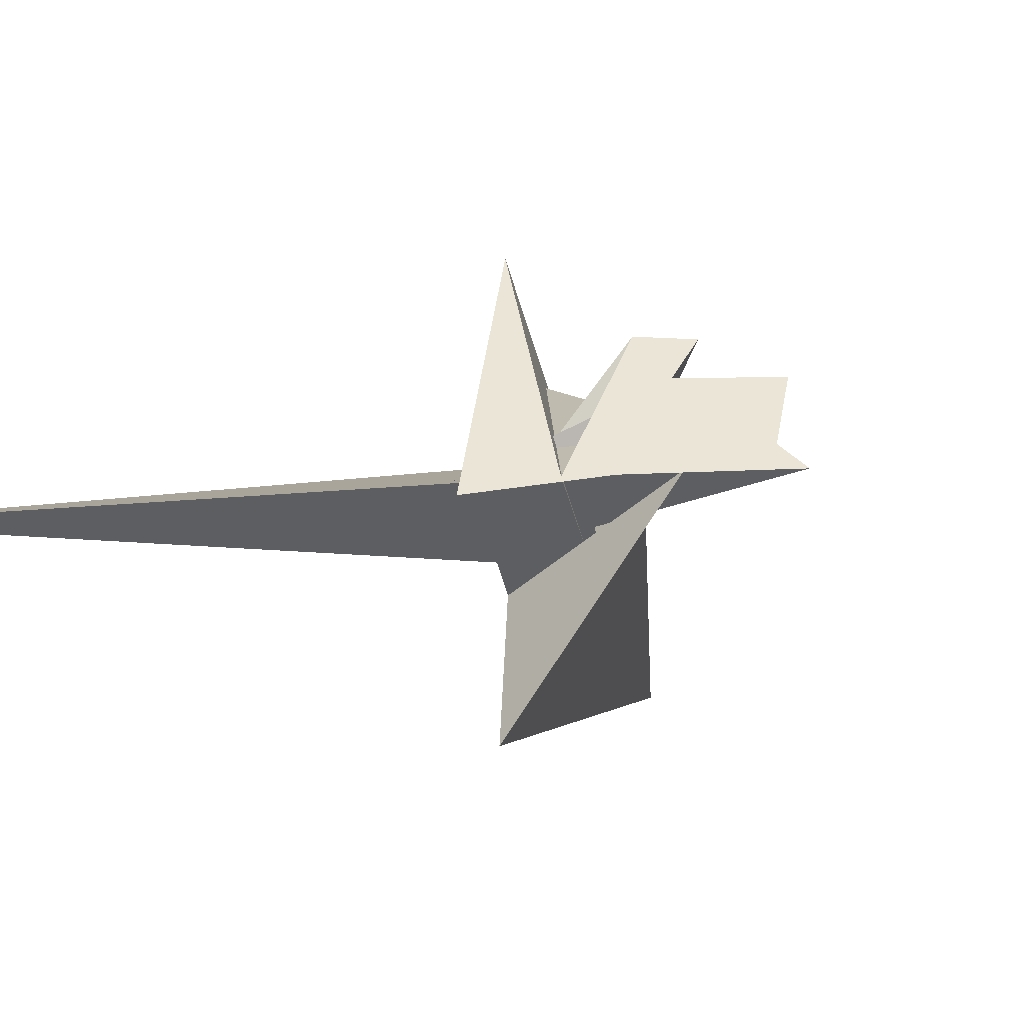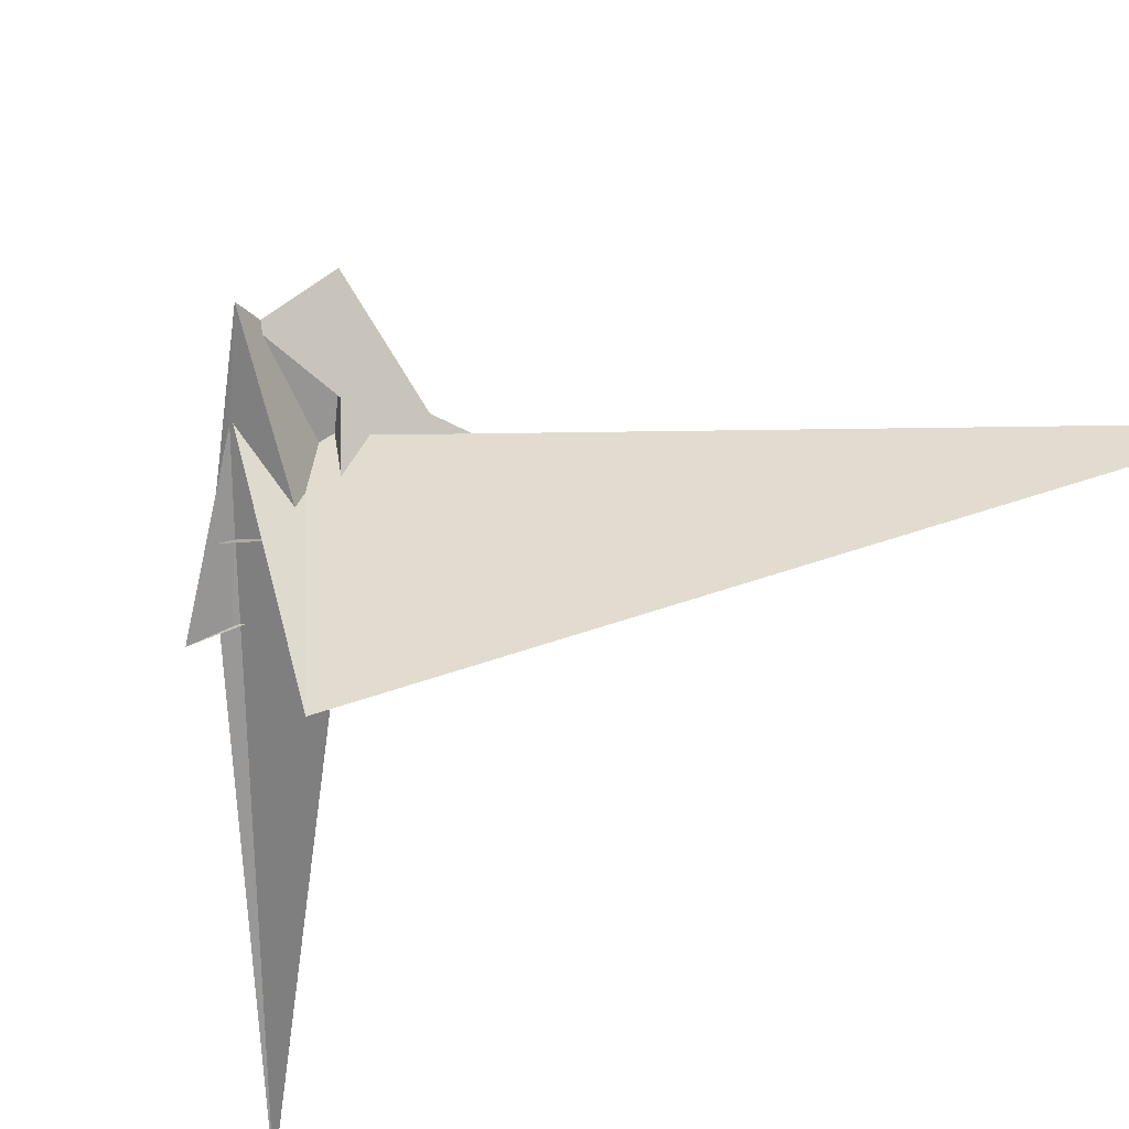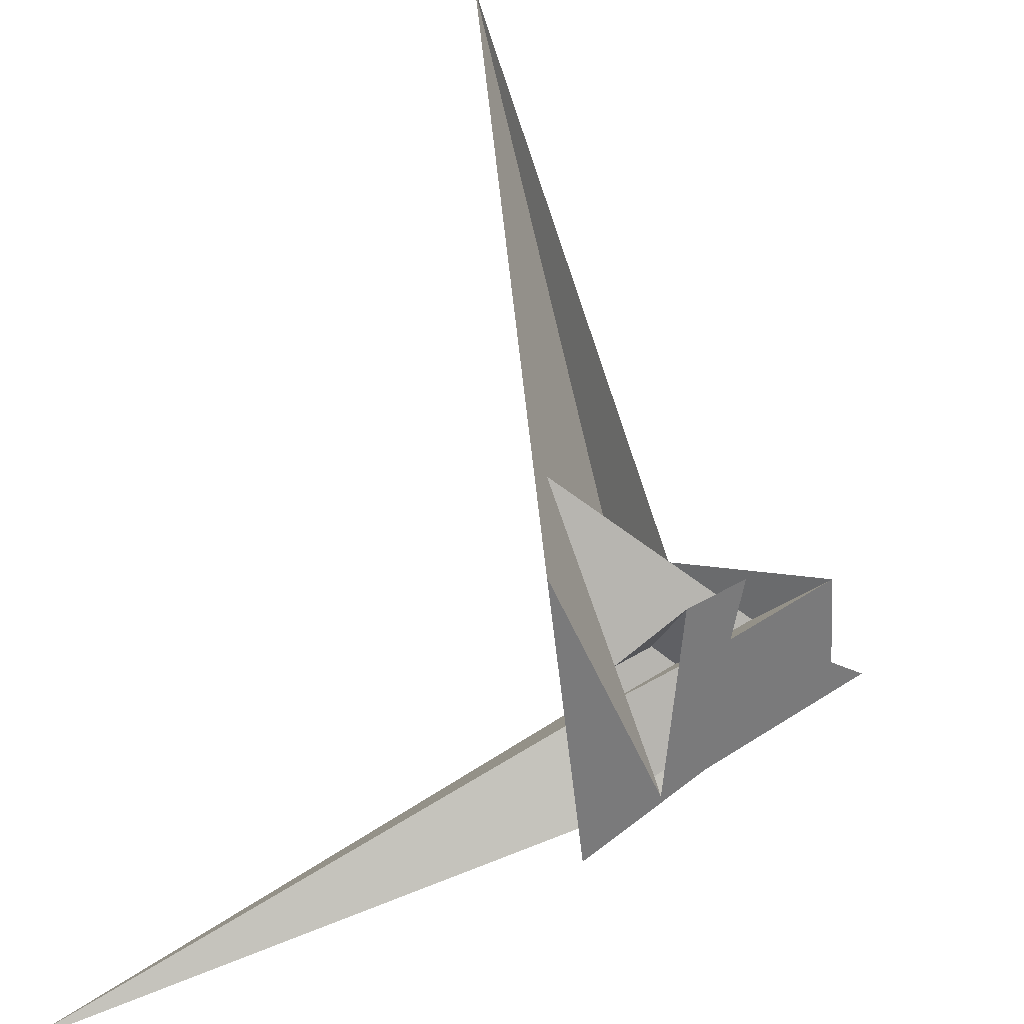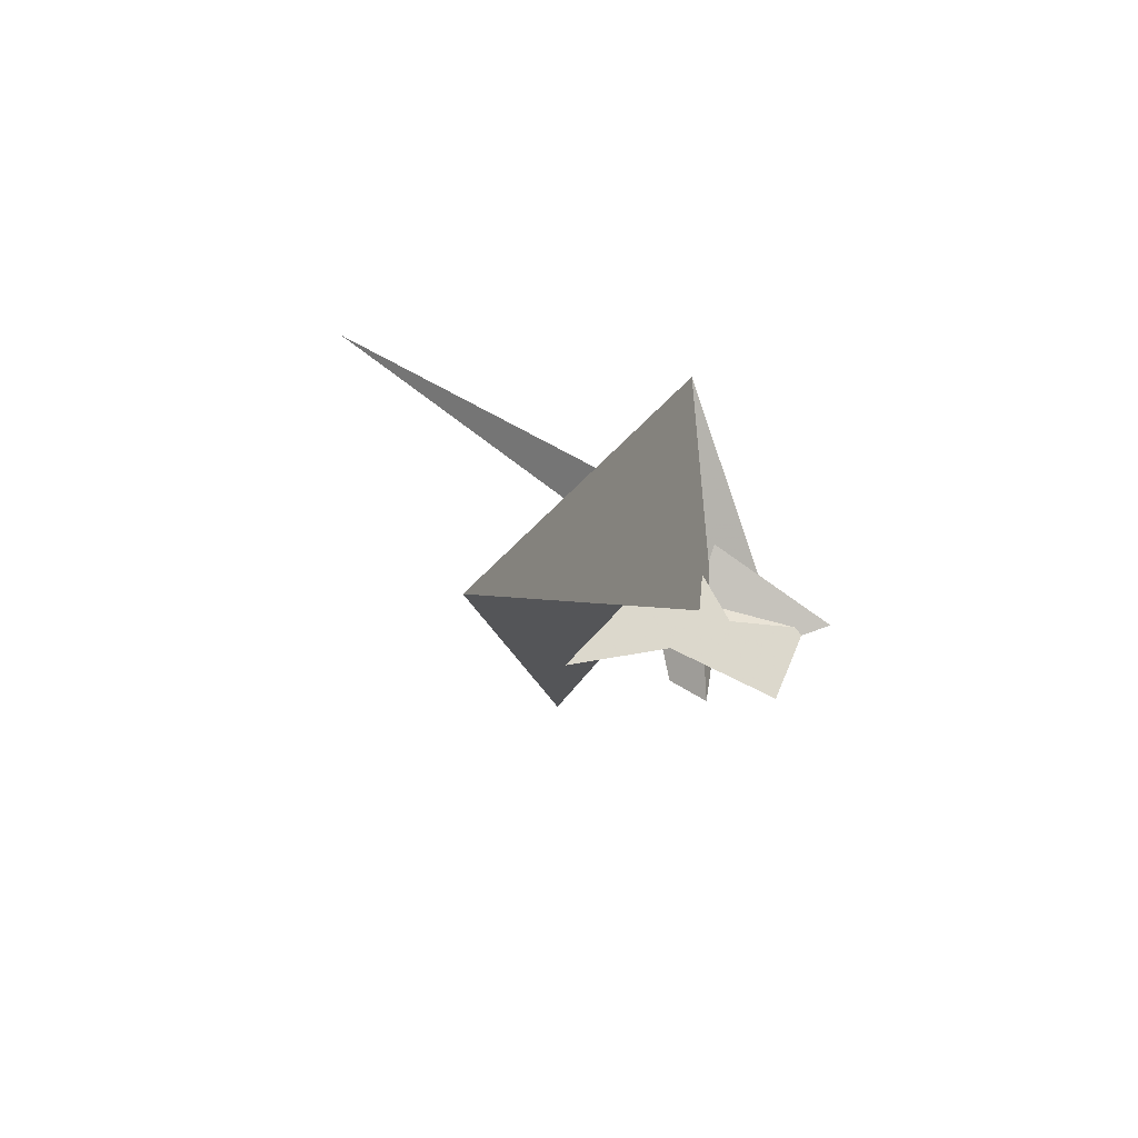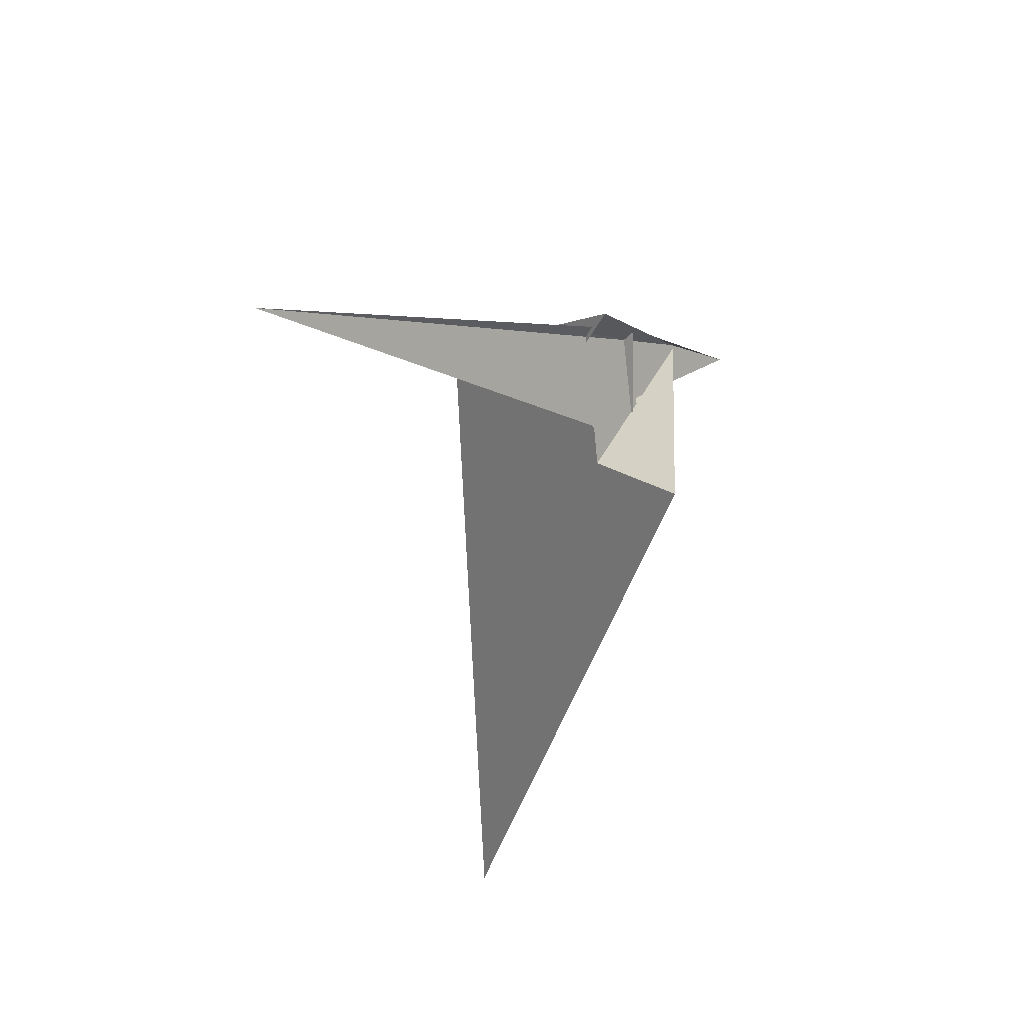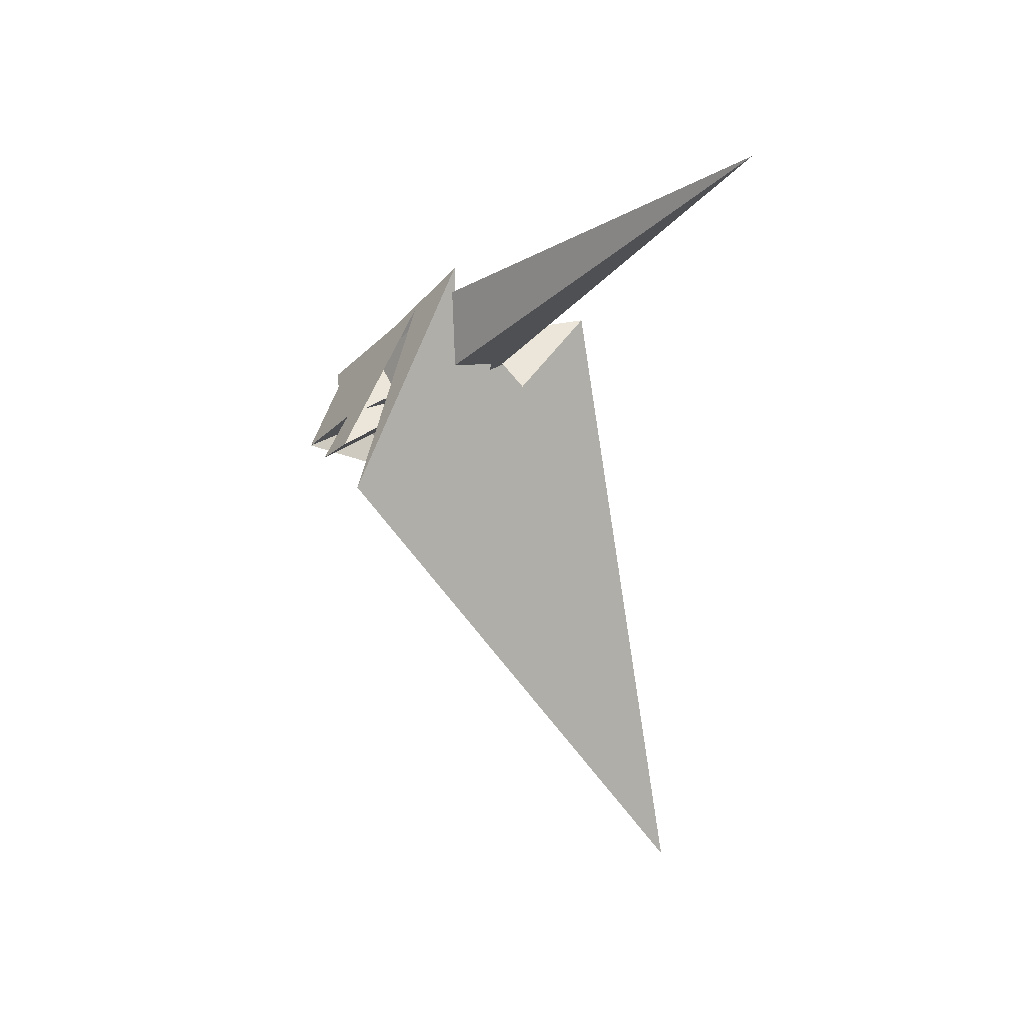
<metadata>
{"format":"obj","ext":"obj","renderer":"f3d","projection":"perspective","resolution":1024,"background":"white","views":[{"elev":-5.2,"azim":30.3,"up":"+Y"},{"elev":-64.1,"azim":124.7,"up":"+Y"},{"elev":78.0,"azim":11.1,"up":"+Y"},{"elev":-68.8,"azim":-16.3,"up":"+Z"},{"elev":48.1,"azim":-32.6,"up":"+Z"},{"elev":28.1,"azim":-133.2,"up":"+Z"}]}
</metadata>
<code>
v 13.86 3.16 19.39
v 10.87 4.576 14.12
v -32.72 20.51 -42.29
v -16.93 8.484 5.149
v 14.35 4.979 11.4
v -153.6 -9.865 123.2
v 38.48 7.384 -5.842
v 12.02 11.35 -15.45
v -9.778 11.56 -10.18
v 13.25 14.34 -28.72
v 12.27 15.33 -32.69
v -29.04 71.91 -24.64
v -91.72 -47.72 -233.3
v 5.313 -8.984 -6.322
v 2.273 -16.68 -17.69
v -6.342 17.39 -13.24
v 3.054 -9.351 -11.26
v 0.05924 -4.031 -13.99
v -0.9946 -4.257 -16.33
v -1.073 5.51 -10.09
v -21.65 -25.35 -13.57
v -18.19 -17.28 -1.88
v -4.732 -2.743 41.57
v -39.54 40.3 -61.02
v -14.73 -67.28 2.754
v -18.78 -4.337 -2.12
v -17.81 -10.95 0.07557
v 37.69 6.822 -4.54
v 64.46 6.809 -26.65
v 6.282 -10.5 -9.859
v -14.27 -17.22 -5.016
v 8.315 -9.803 -10.27
v 10.14 46.82 -28.02
v 24.77 46.46 -39.68
v 54.67 14.02 -26.9
v 49.13 35.01 -46.58
v 24.18 33.68 -24.42
v 2.936 18.54 -20.71
v 10.63 16.07 -17.48
v 51.64 12.04 -25.42
v 17.5 15.17 -18.2
v 16.71 16.94 -22.71
v 12.63 -0.01521 -11.42
v -12.79 -16.78 -6.222
f 1 2 5 6 4 3 11 10 9 8 7
f 1 2 16 19 17 18 20 14 15 13 12
f 3 4 27 26 22 21 25 13 12 23 24
f 5 6 31 22 21 30 32 15 14 29 28
f 1 7 33 34 37 36 35 29 28 23 12
f 2 5 28 23 24 40 41 42 39 38 16
f 7 8 43 25 21 30 17 18 39 38 33
f 9 10 34 33 38 16 19 44 31 22 26
f 8 9 26 27 20 14 29 35 40 41 43
f 3 11 32 30 17 19 44 36 35 40 24
f 4 6 31 44 36 37 42 39 18 20 27
f 10 11 32 15 13 25 43 41 42 37 34

</code>
